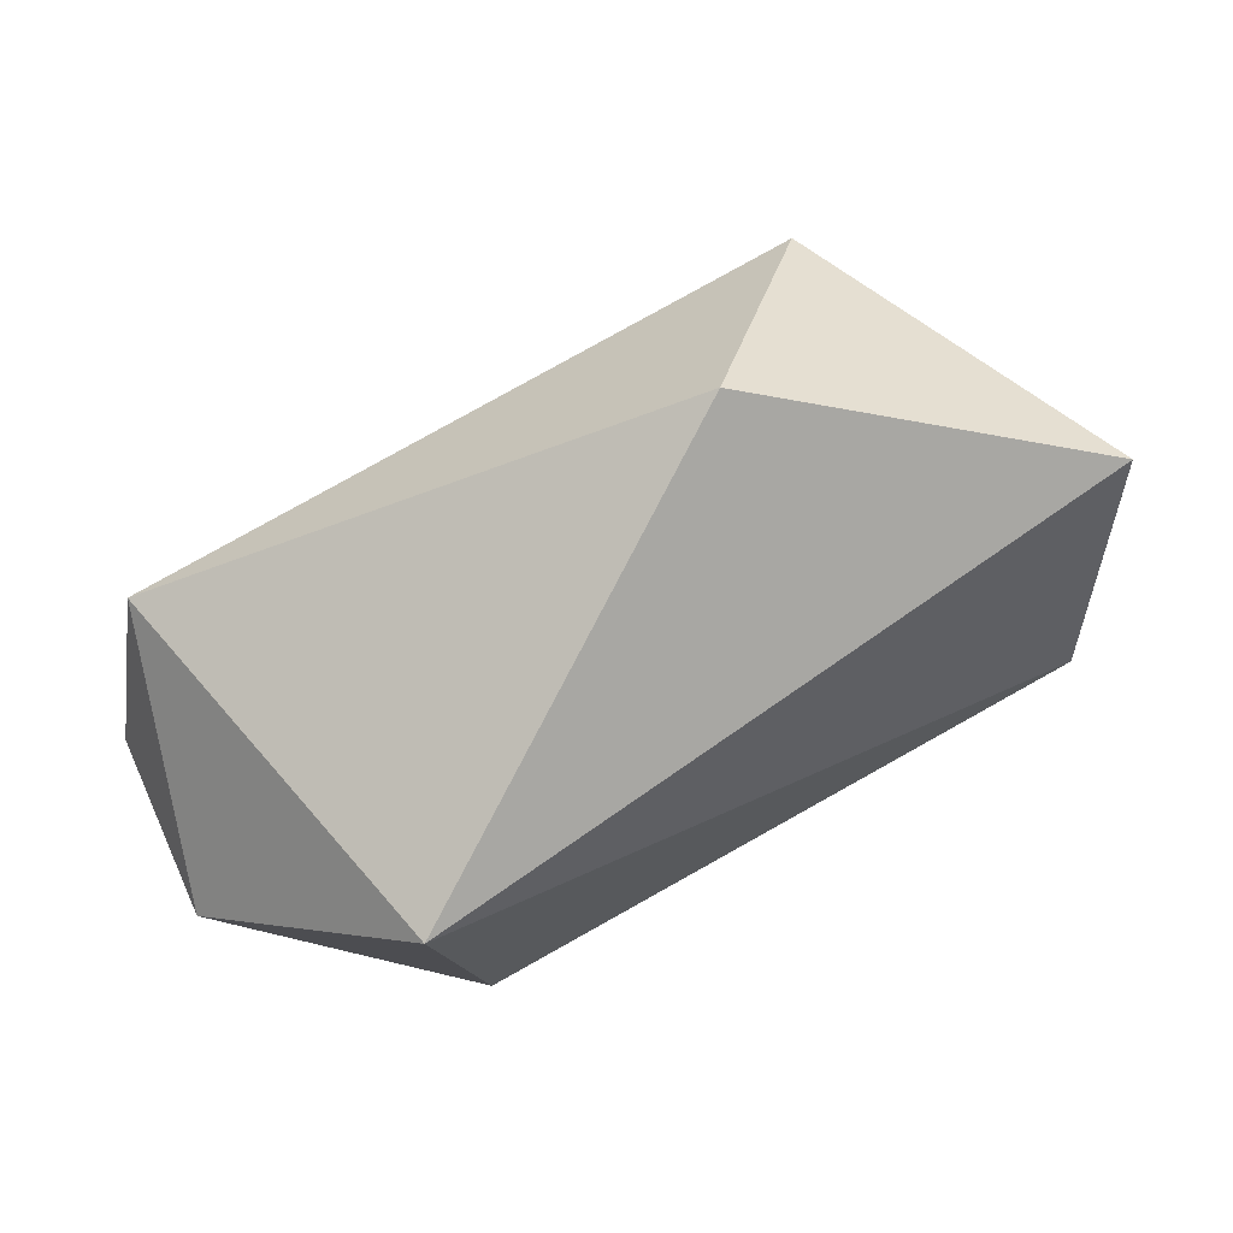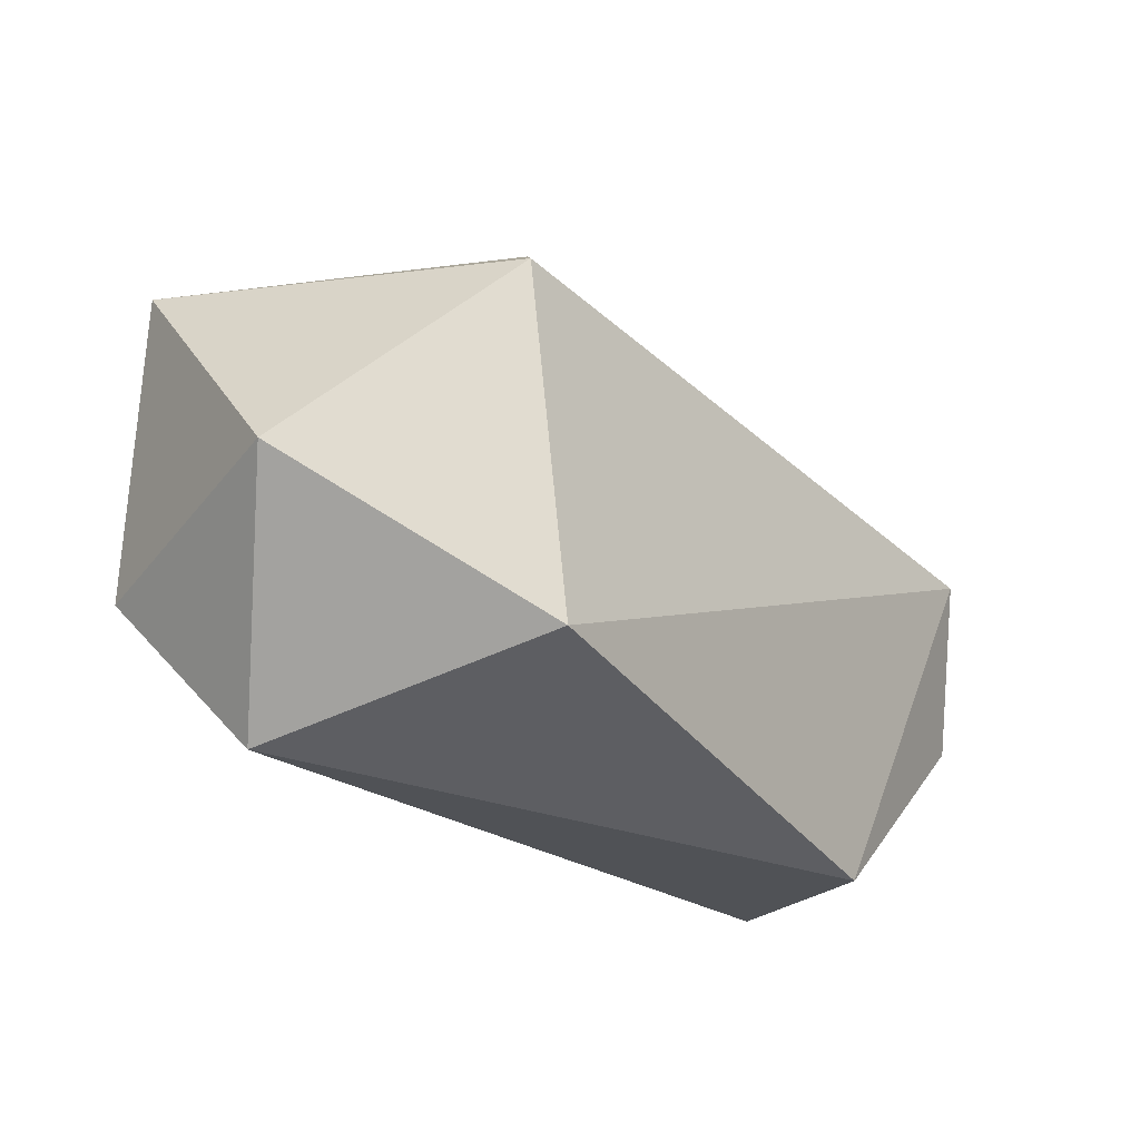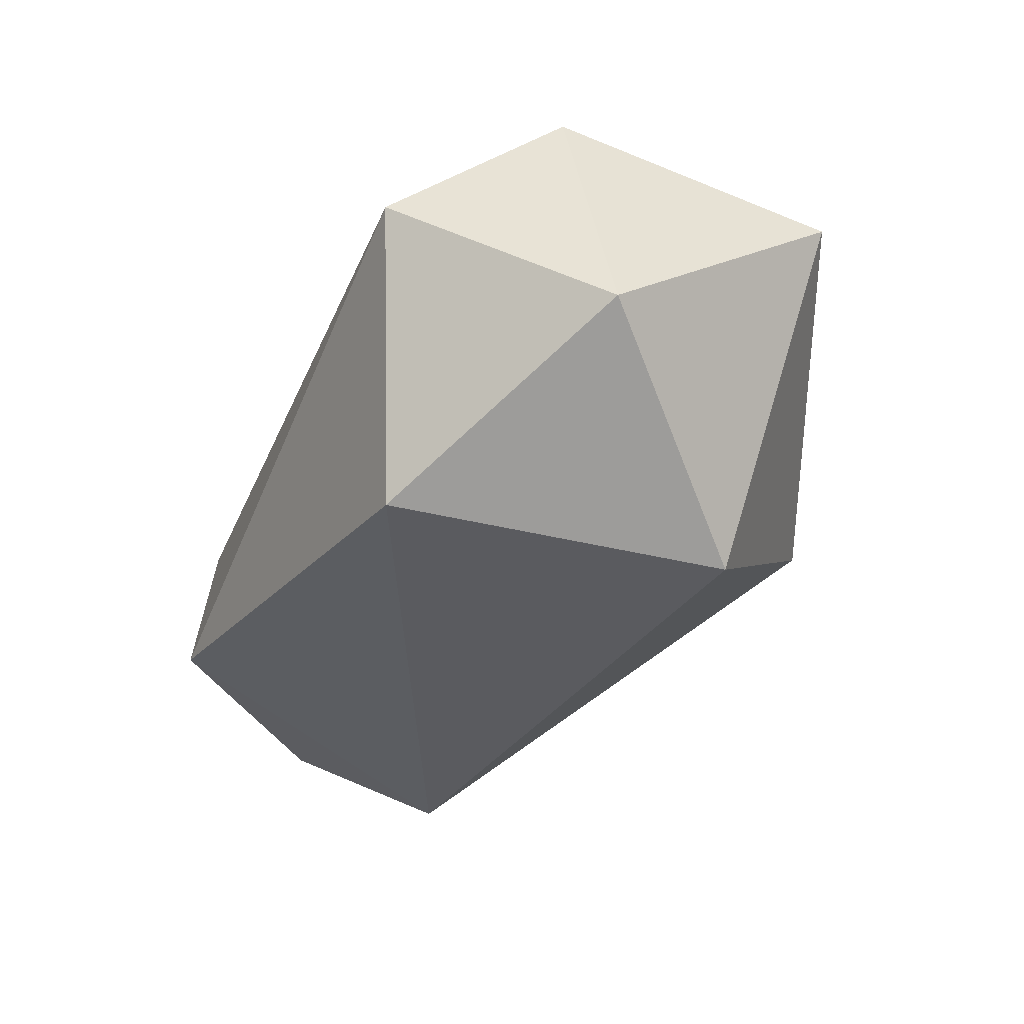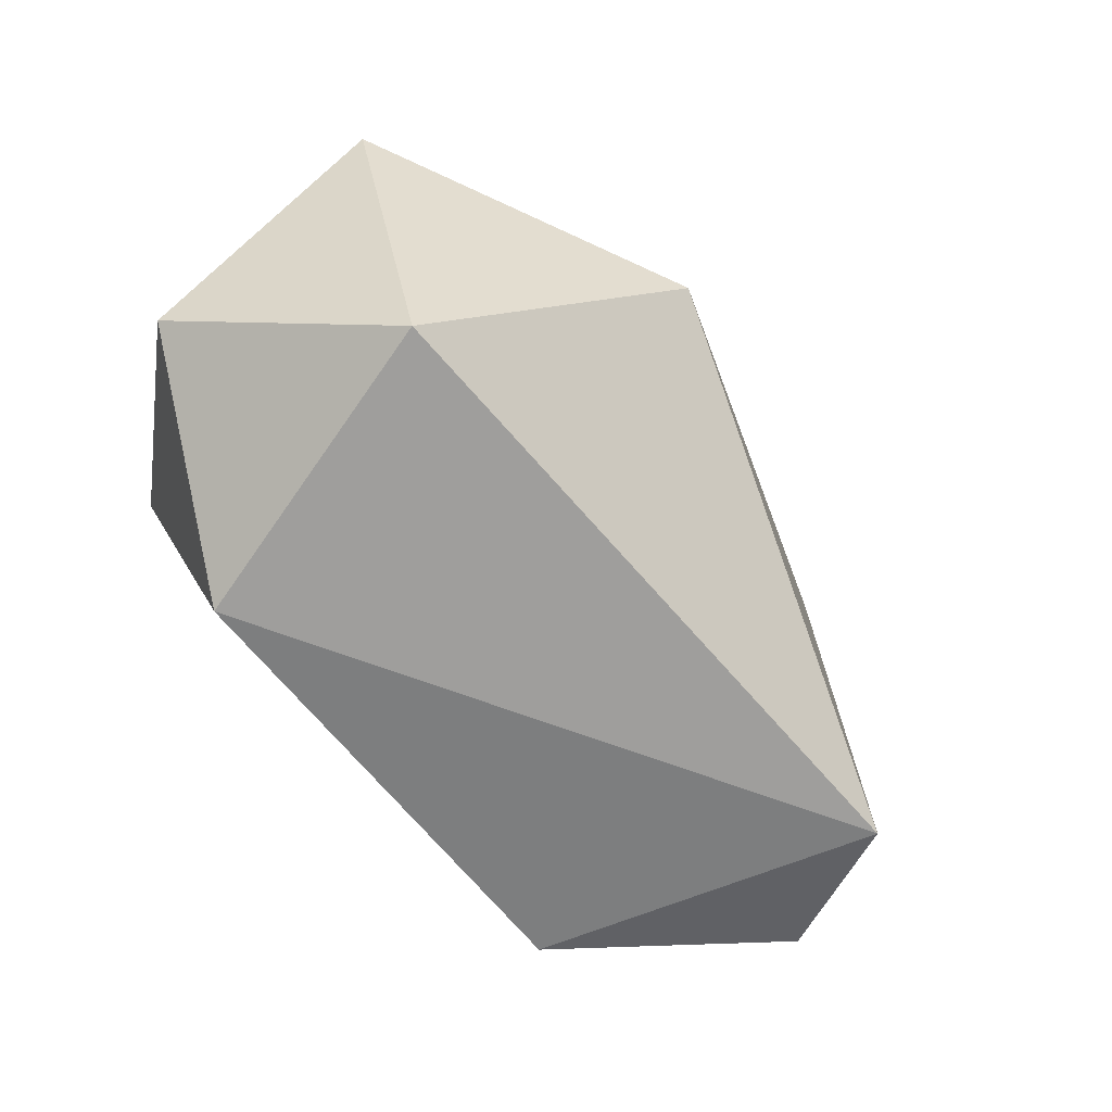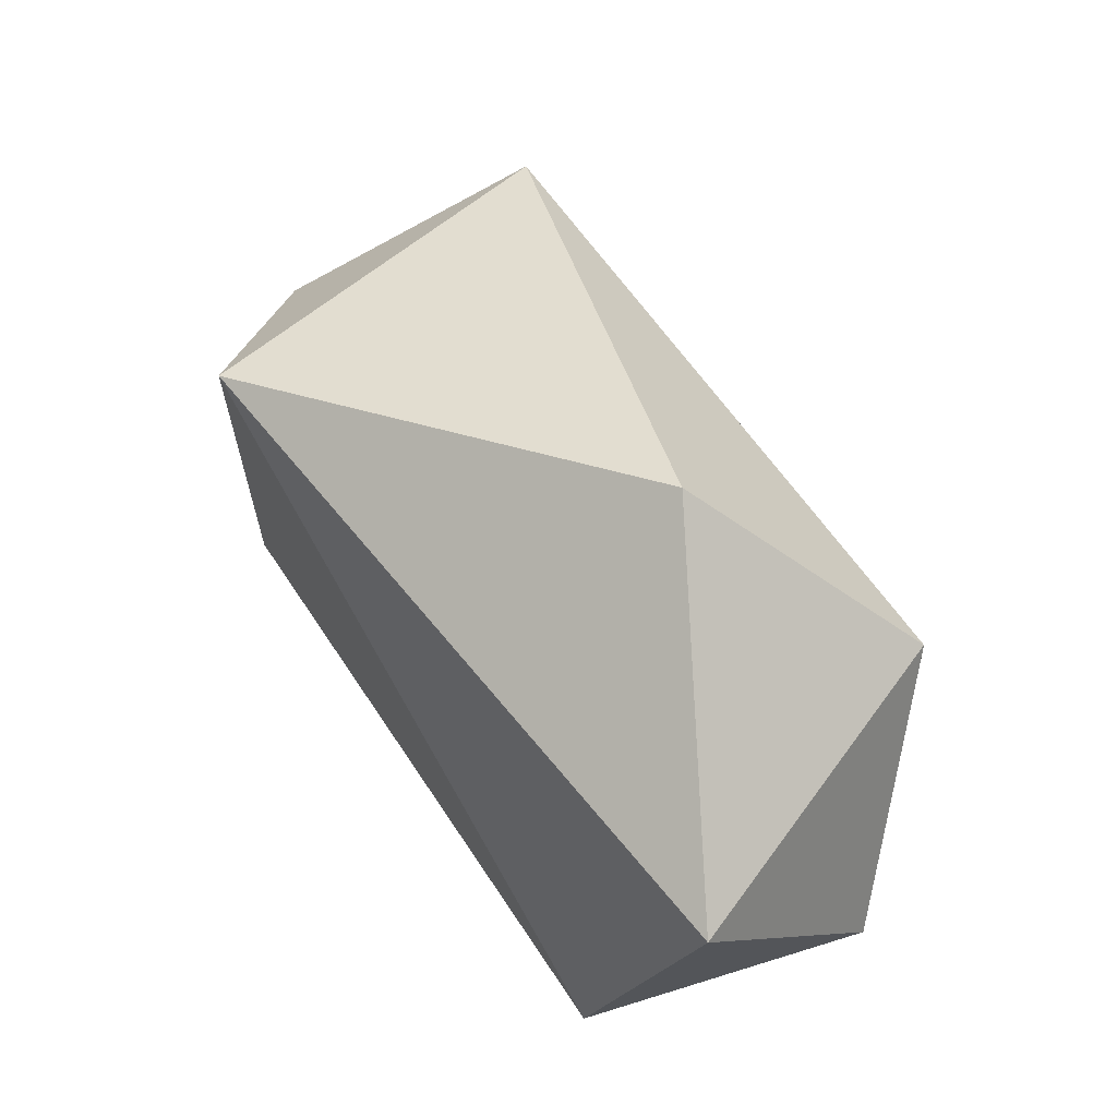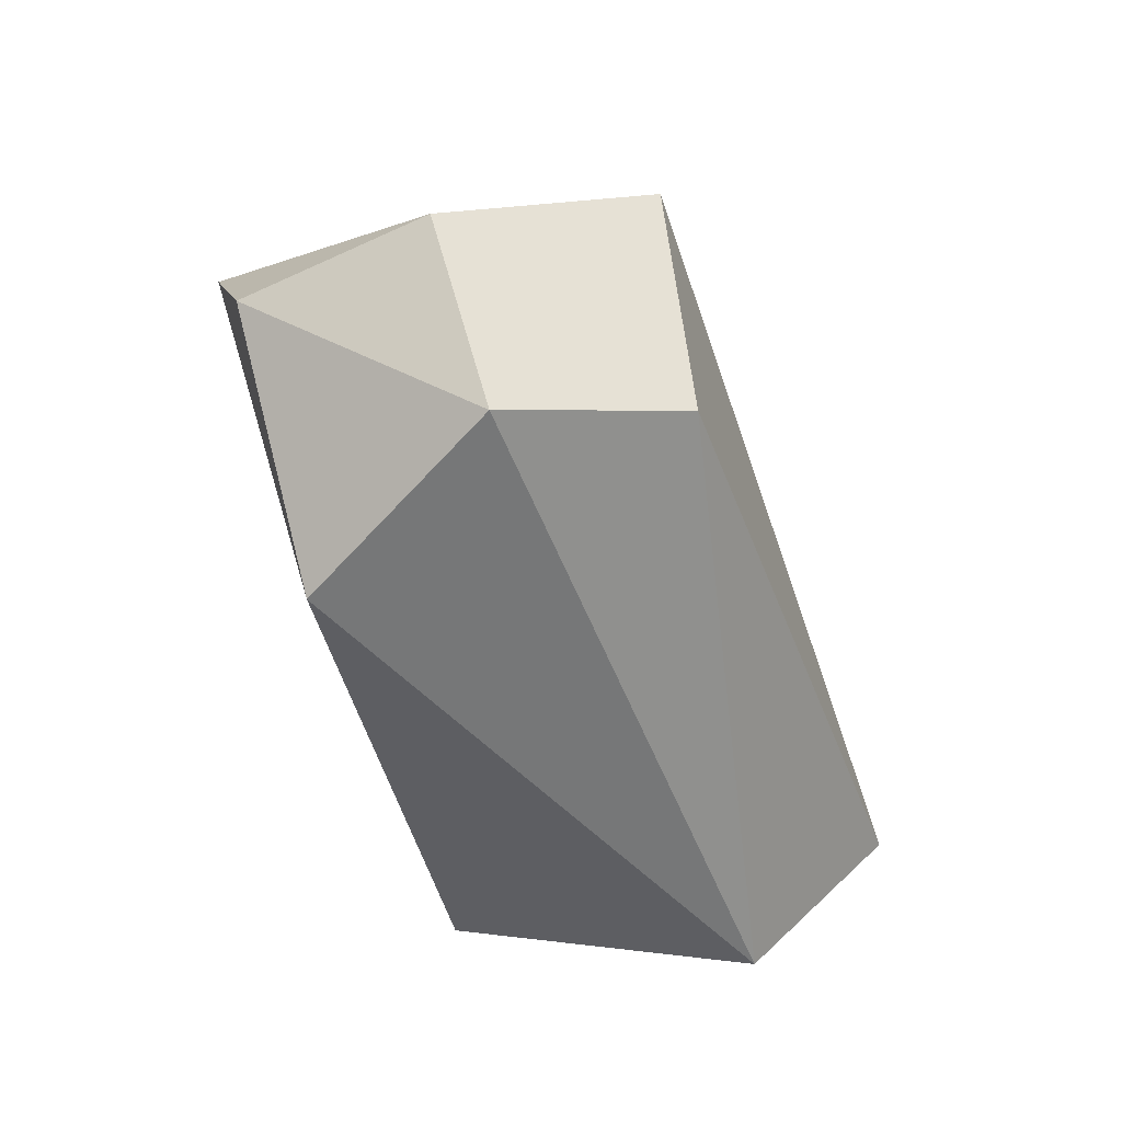
<metadata>
{"format":"obj","ext":"obj","renderer":"f3d","projection":"perspective","resolution":1024,"background":"white","views":[{"elev":72.5,"azim":-26.1,"up":"+Y"},{"elev":-31.3,"azim":133.5,"up":"+Y"},{"elev":-35.6,"azim":64.6,"up":"+Z"},{"elev":-75.5,"azim":133.1,"up":"+Z"},{"elev":63.4,"azim":60.0,"up":"+Y"},{"elev":-48.3,"azim":-67.2,"up":"+Y"}]}
</metadata>
<code>
o HR_FOOT_constraints_in_HLleg_reduced_HR_FOOT_constraints_in_HLleg
v -0.3284 -0.2018 -0.1565
v 0.2441 -0.1837 -0.1935
v 0.3825 -0.3524 -0.0688
v 0.3265 -0.3685 0.1641
v 0.1009 -0.01632 -0.0473
v -0.3802 -0.3277 -0.09752
v -0.3838 -0.3112 0.05892
v -0.3087 -0.4584 0.07549
v 0.3745 -0.1434 0.09064
v -0.2037 -0.3927 0.1918
v 0.1861 -0.4619 -0.1761
v -0.2306 -0.4973 -0.1007
v 0.2717 -0.5072 0.05844
v -0.2392 -0.1525 0.1848
f 8 7 6
f 3 2 9
f 7 8 10 14
f 8 13 10
f 14 4 9
f 12 11 13
f 6 7 1
f 1 14 5
f 7 14 1
f 8 12 13
f 13 11 3
f 3 4 13
f 9 5 14
f 2 1 5
f 10 13 4
f 11 2 3
f 3 9 4
f 2 11 1
f 8 6 12
f 12 1 11
f 4 14 10
f 12 6 1
f 9 2 5

</code>
